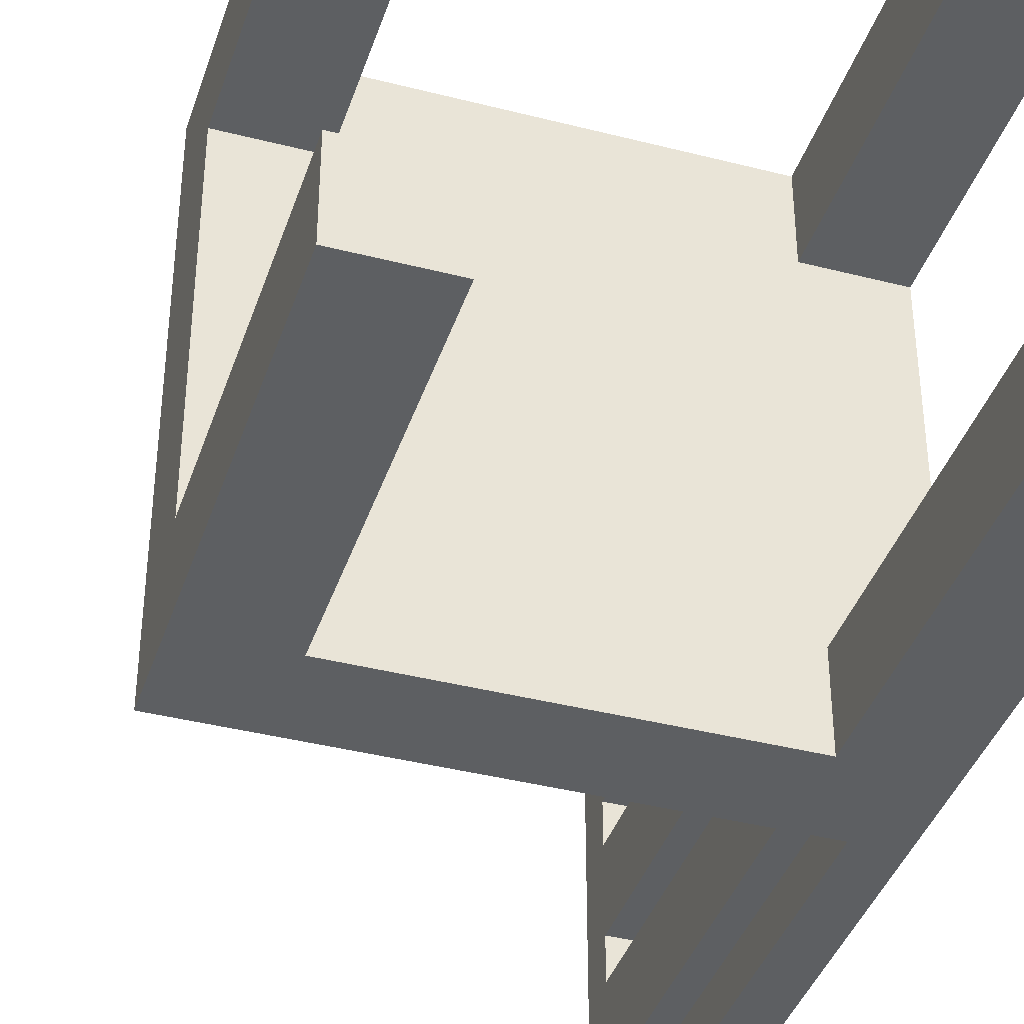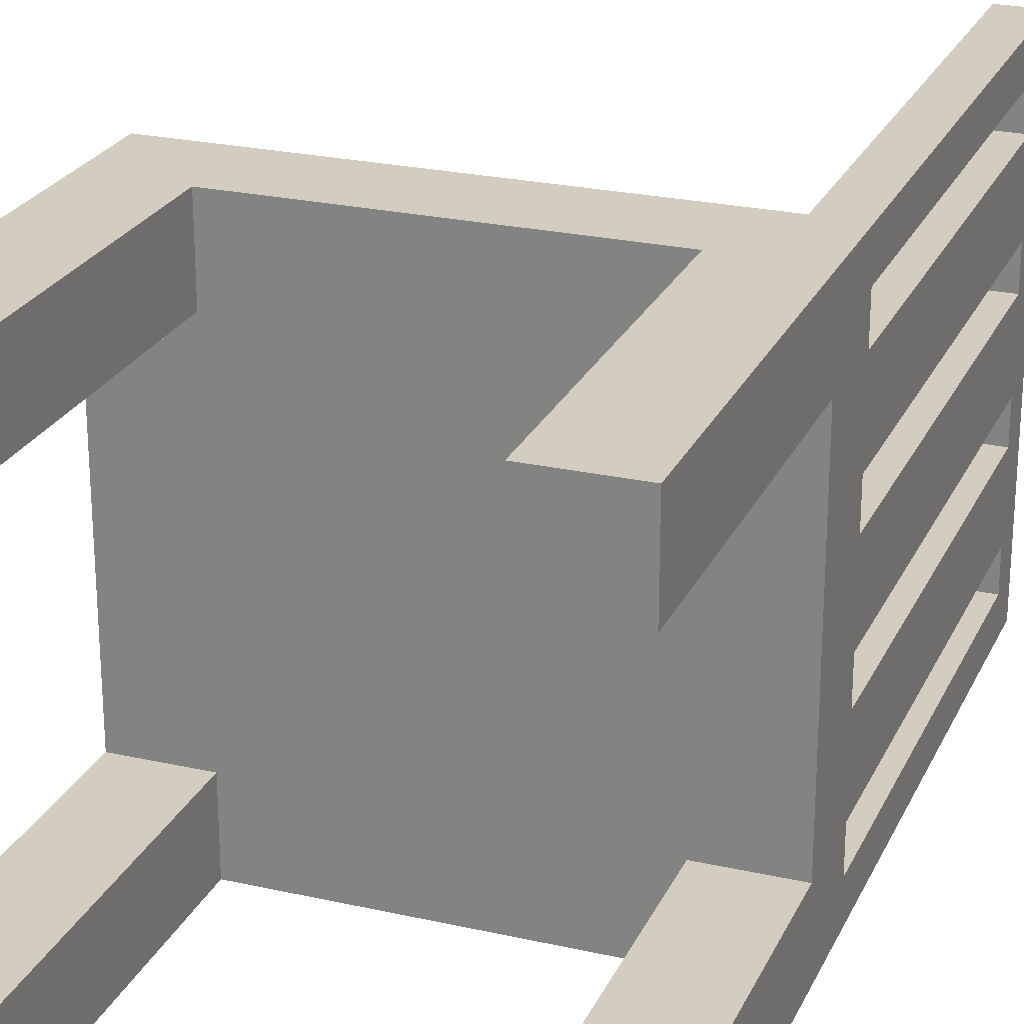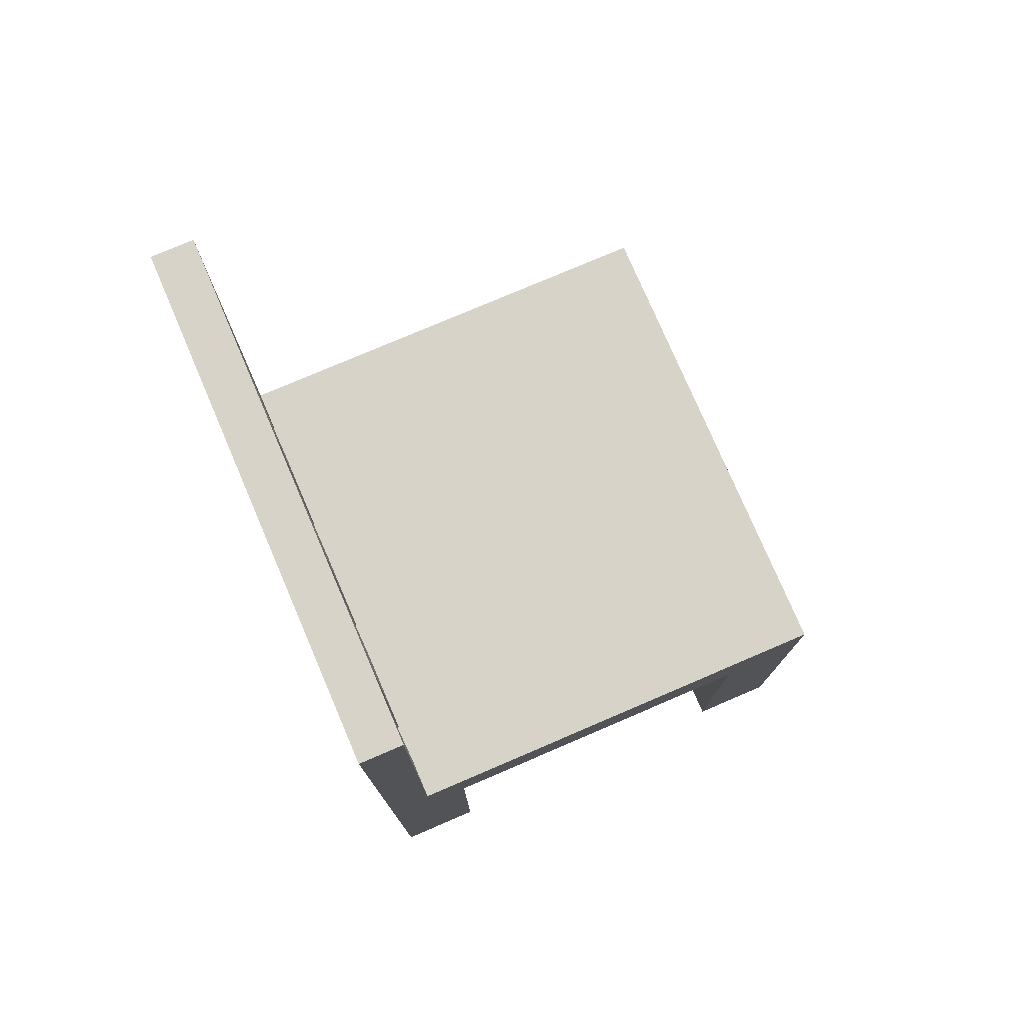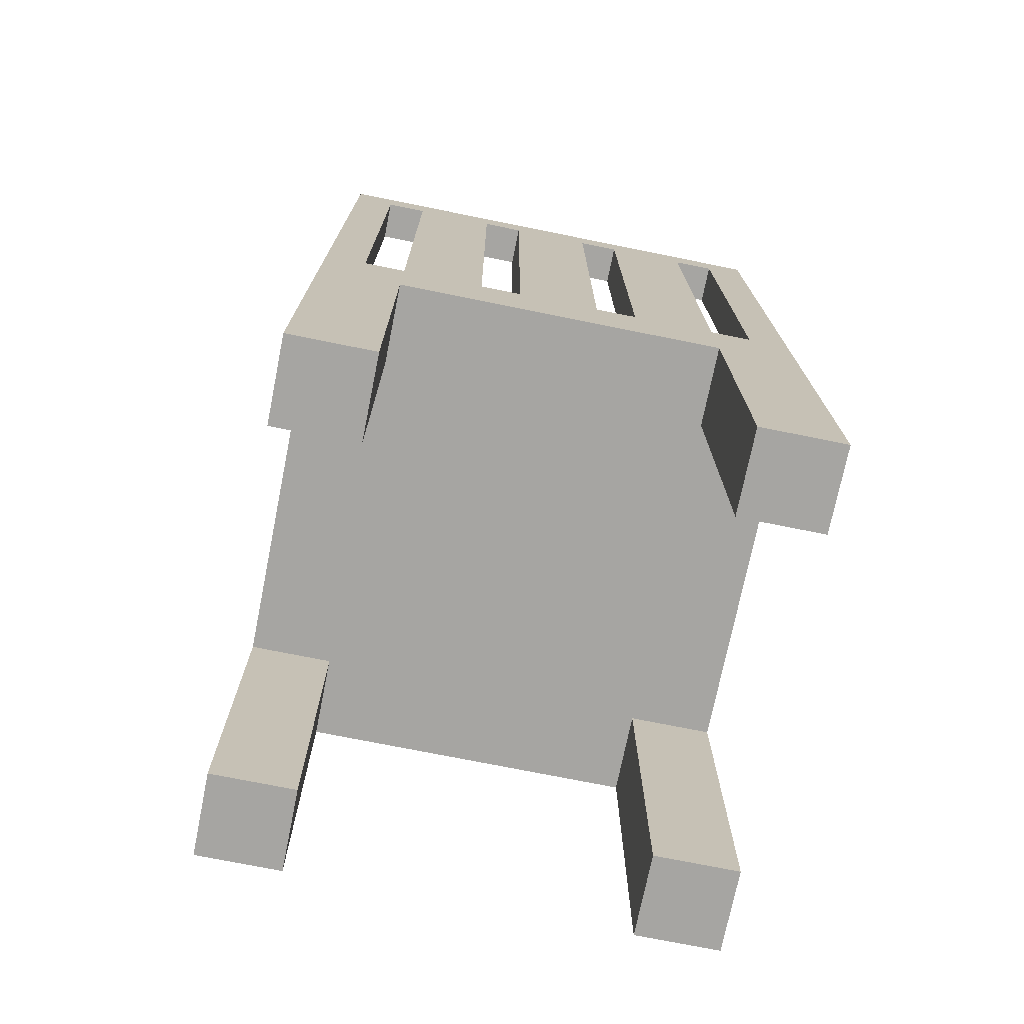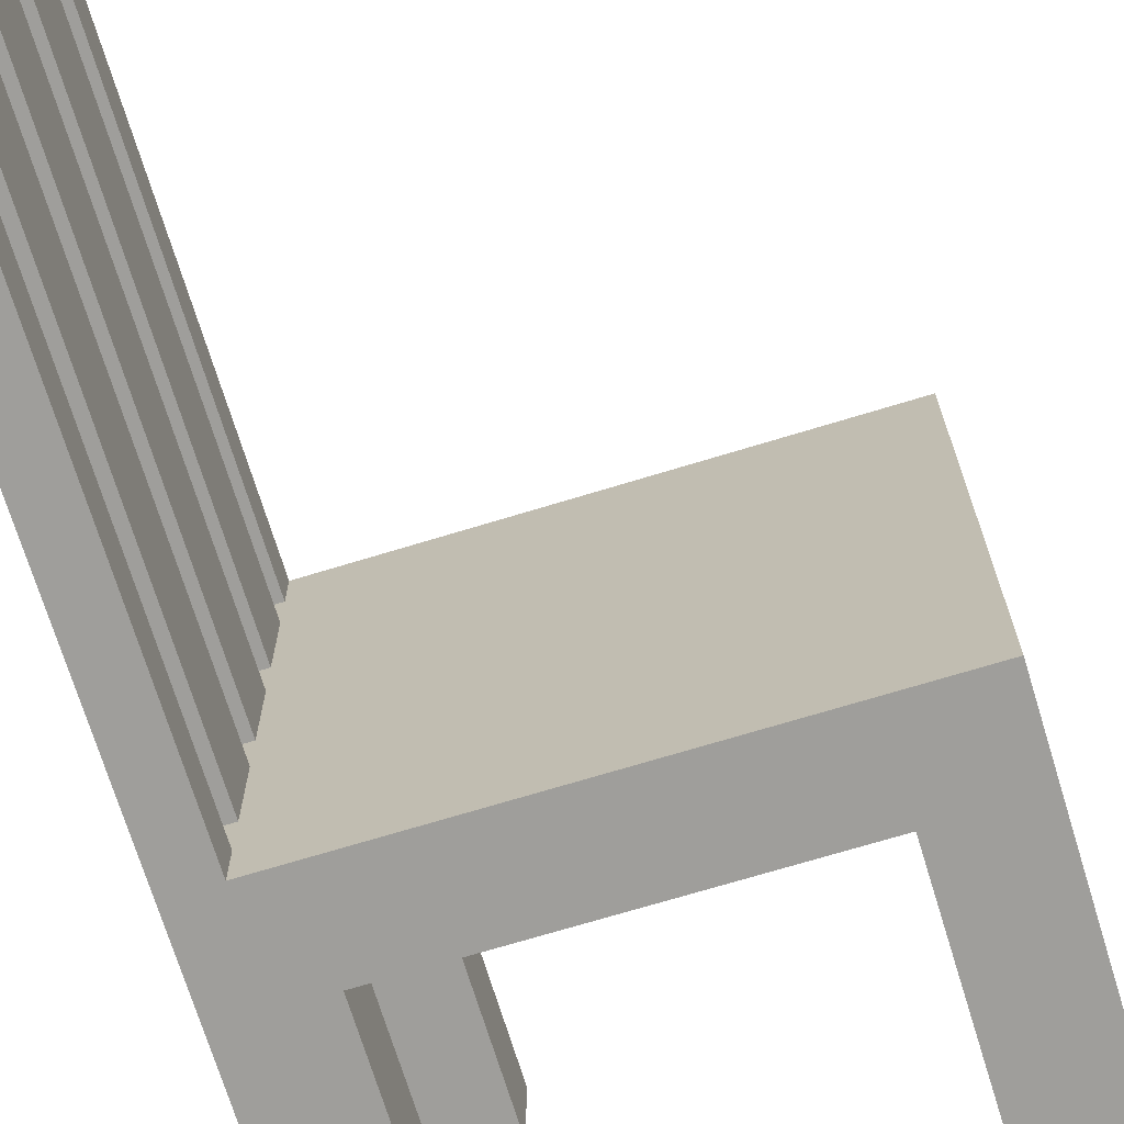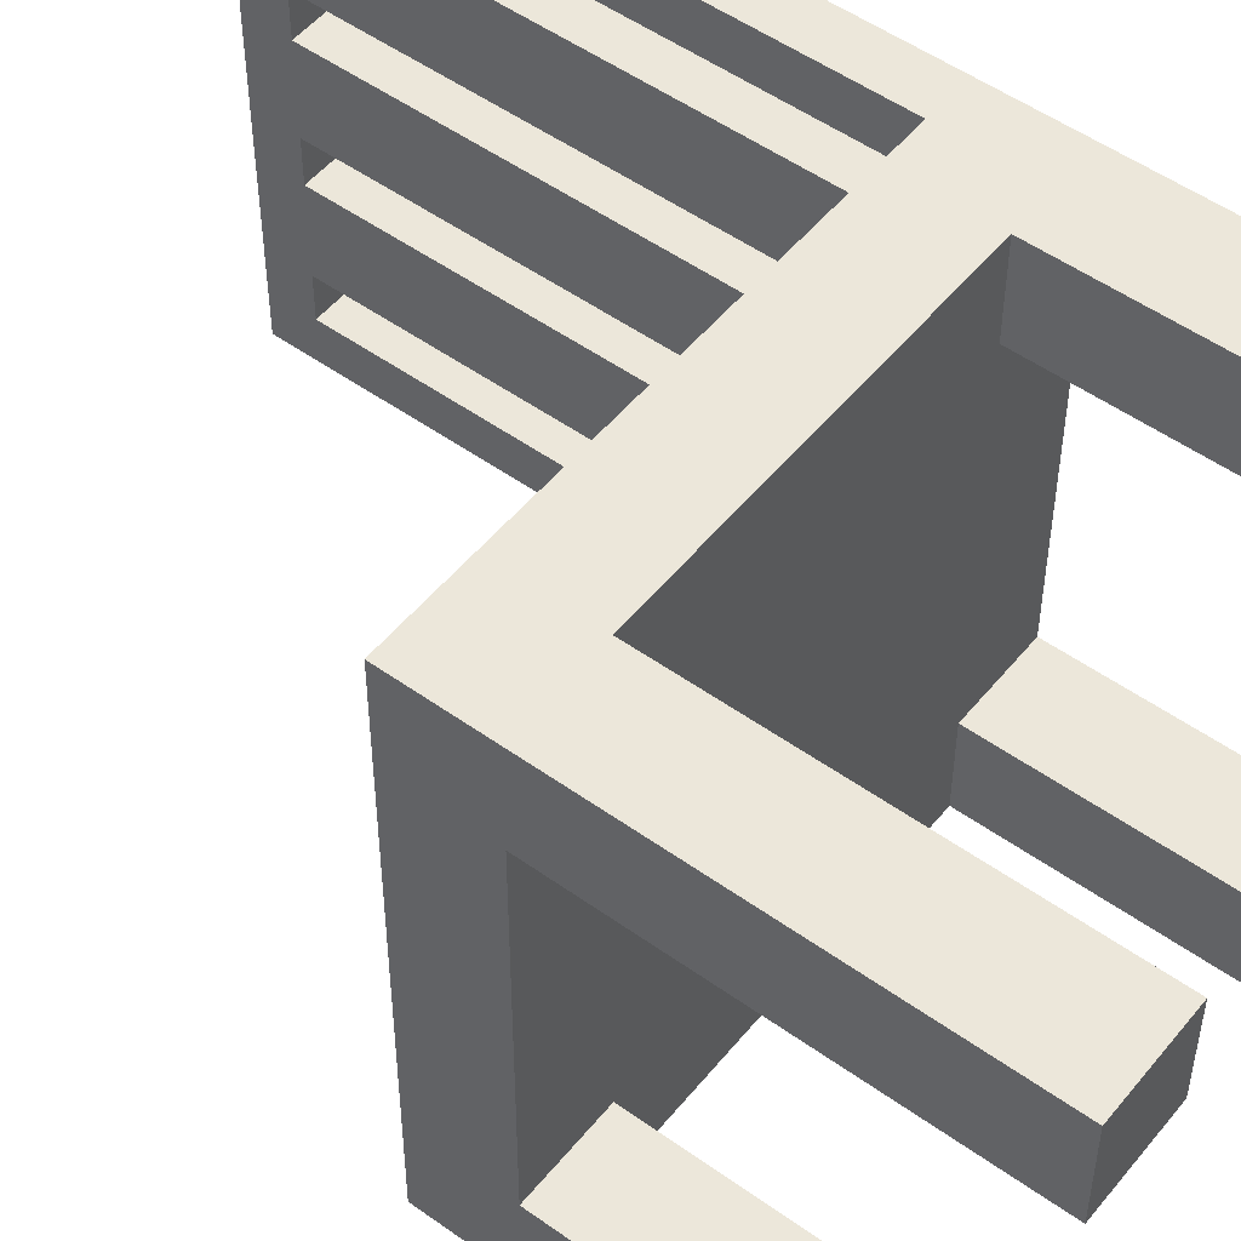
<metadata>
{"format":"obj","ext":"obj","renderer":"f3d","projection":"perspective","resolution":1024,"background":"white","views":[{"elev":-39.7,"azim":-17.7,"up":"+Z"},{"elev":24.4,"azim":20.4,"up":"+Z"},{"elev":76.9,"azim":156.8,"up":"+Y"},{"elev":-73.6,"azim":78.6,"up":"+Y"},{"elev":-70.8,"azim":-163.0,"up":"+Z"},{"elev":51.4,"azim":-52.1,"up":"+Z"}]}
</metadata>
<code>
o
v 0 0.4 0
v 0 0.4 -0.2
v 0 0.4 -1
v 0 0.4 -1.2
v 0 1.2 -0.2
v 0 1.2 -1
v 0 1.4 0
v 0 1.4 -1.2
v 1 0.4 0
v 1 0.4 -0.2
v 1 0.4 -1
v 1 0.4 -1.2
v 1 1.2 0
v 1 1.2 -0.2
v 1 1.2 -1
v 1 1.2 -1.2
v 1.1 1.4 0
v 1.1 1.4 -0.1
v 1.1 1.4 -0.2
v 1.1 1.4 -0.4
v 1.1 1.4 -0.5
v 1.1 1.4 -0.7
v 1.1 1.4 -0.8
v 1.1 1.4 -1
v 1.1 1.4 -1.1
v 1.1 1.4 -1.2
v 1.1 2.5 -0.1
v 1.1 2.5 -0.2
v 1.1 2.5 -0.4
v 1.1 2.5 -0.5
v 1.1 2.5 -0.7
v 1.1 2.5 -0.8
v 1.1 2.5 -1
v 1.1 2.5 -1.1
v 1.1 2.6 0
v 1.1 2.6 -1.2
v 0.2 0.4 0
v 0.2 0.4 -0.2
v 0.2 0.4 -1
v 0.2 0.4 -1.2
v 0.2 1.2 0
v 0.2 1.2 -0.2
v 0.2 1.2 -1
v 0.2 1.2 -1.2
v 1.2 0.4 0
v 1.2 0.4 -0.2
v 1.2 0.4 -1
v 1.2 0.4 -1.2
v 1.2 1.2 -0.2
v 1.2 1.2 -1
v 1.2 1.4 -0.1
v 1.2 1.4 -0.2
v 1.2 1.4 -0.4
v 1.2 1.4 -0.5
v 1.2 1.4 -0.7
v 1.2 1.4 -0.8
v 1.2 1.4 -1
v 1.2 1.4 -1.1
v 1.2 2.5 -0.1
v 1.2 2.5 -0.2
v 1.2 2.5 -0.4
v 1.2 2.5 -0.5
v 1.2 2.5 -0.7
v 1.2 2.5 -0.8
v 1.2 2.5 -1
v 1.2 2.5 -1.1
v 1.2 2.6 0
v 1.2 2.6 -1.2
v 0 0.4 0
v 0 1.4 0
v 0.2 0.4 0
v 0.2 1.2 0
v 1 0.4 0
v 1 1.2 0
v 1.1 1.4 0
v 1.1 2.6 0
v 1.2 0.4 0
v 1.2 2.6 0
v 1.1 1.4 -0.2
v 1.1 2.5 -0.2
v 1.2 1.4 -0.2
v 1.2 2.5 -0.2
v 1.1 1.4 -0.5
v 1.1 2.5 -0.5
v 1.2 1.4 -0.5
v 1.2 2.5 -0.5
v 1.1 1.4 -0.8
v 1.1 2.5 -0.8
v 1.2 1.4 -0.8
v 1.2 2.5 -0.8
v 0 0.4 -1
v 0 1.2 -1
v 0.2 0.4 -1
v 0.2 1.2 -1
v 1 0.4 -1
v 1 1.2 -1
v 1.2 0.4 -1
v 1.2 1.2 -1
v 1.1 1.4 -1.1
v 1.1 2.5 -1.1
v 1.2 1.4 -1.1
v 1.2 2.5 -1.1
v 1.1 1.4 -0.1
v 1.1 2.5 -0.1
v 1.2 1.4 -0.1
v 1.2 2.5 -0.1
v 0 0.4 -0.2
v 0 1.2 -0.2
v 0.2 0.4 -0.2
v 0.2 1.2 -0.2
v 1 0.4 -0.2
v 1 1.2 -0.2
v 1.2 0.4 -0.2
v 1.2 1.2 -0.2
v 1.1 1.4 -0.4
v 1.1 2.5 -0.4
v 1.2 1.4 -0.4
v 1.2 2.5 -0.4
v 1.1 1.4 -0.7
v 1.1 2.5 -0.7
v 1.2 1.4 -0.7
v 1.2 2.5 -0.7
v 1.1 1.4 -1
v 1.1 2.5 -1
v 1.2 1.4 -1
v 1.2 2.5 -1
v 0 0.4 -1.2
v 0 1.4 -1.2
v 0.2 0.4 -1.2
v 0.2 1.2 -1.2
v 1 0.4 -1.2
v 1 1.2 -1.2
v 1.1 1.4 -1.2
v 1.1 2.6 -1.2
v 1.2 0.4 -1.2
v 1.2 2.6 -1.2
v 0 0.4 0
v 0.2 0.4 0
v 1 0.4 0
v 1.2 0.4 0
v 0 0.4 -0.2
v 0.2 0.4 -0.2
v 1 0.4 -0.2
v 1.2 0.4 -0.2
v 0 0.4 -1
v 0.2 0.4 -1
v 1 0.4 -1
v 1.2 0.4 -1
v 0 0.4 -1.2
v 0.2 0.4 -1.2
v 1 0.4 -1.2
v 1.2 0.4 -1.2
v 0.2 1.2 0
v 1 1.2 0
v 0 1.2 -0.2
v 0.2 1.2 -0.2
v 1 1.2 -0.2
v 1.2 1.2 -0.2
v 0 1.2 -1
v 0.2 1.2 -1
v 1 1.2 -1
v 1.2 1.2 -1
v 0.2 1.2 -1.2
v 1 1.2 -1.2
v 1.1 2.5 -0.1
v 1.2 2.5 -0.1
v 1.1 2.5 -0.2
v 1.2 2.5 -0.2
v 1.1 2.5 -0.4
v 1.2 2.5 -0.4
v 1.1 2.5 -0.5
v 1.2 2.5 -0.5
v 1.1 2.5 -0.7
v 1.2 2.5 -0.7
v 1.1 2.5 -0.8
v 1.2 2.5 -0.8
v 1.1 2.5 -1
v 1.2 2.5 -1
v 1.1 2.5 -1.1
v 1.2 2.5 -1.1
v 0 1.4 0
v 1.1 1.4 0
v 1.1 1.4 -0.1
v 1.2 1.4 -0.1
v 1.1 1.4 -0.2
v 1.2 1.4 -0.2
v 1.1 1.4 -0.4
v 1.2 1.4 -0.4
v 1.1 1.4 -0.5
v 1.2 1.4 -0.5
v 1.1 1.4 -0.7
v 1.2 1.4 -0.7
v 1.1 1.4 -0.8
v 1.2 1.4 -0.8
v 1.1 1.4 -1
v 1.2 1.4 -1
v 1.1 1.4 -1.1
v 1.2 1.4 -1.1
v 0 1.4 -1.2
v 1.1 1.4 -1.2
v 1.1 2.6 0
v 1.2 2.6 0
v 1.1 2.6 -1.2
v 1.2 2.6 -1.2
f 5 2 1
f 6 4 3
f 7 5 1
f 7 6 5
f 8 4 6
f 8 6 7
f 13 10 9
f 14 10 13
f 15 12 11
f 16 12 15
f 27 18 17
f 28 20 19
f 29 20 28
f 30 22 21
f 31 22 30
f 32 24 23
f 33 24 32
f 34 26 25
f 35 33 32
f 35 34 33
f 35 27 17
f 35 29 28
f 35 32 31
f 35 31 30
f 35 30 29
f 35 28 27
f 36 26 34
f 36 34 35
f 37 38 41
f 41 38 42
f 39 40 43
f 43 40 44
f 45 46 49
f 47 48 50
f 45 49 51
f 49 50 51
f 51 50 52
f 52 50 53
f 53 50 54
f 54 50 55
f 55 50 56
f 50 48 57
f 56 50 57
f 57 48 58
f 45 51 59
f 52 53 60
f 60 53 61
f 54 55 62
f 62 55 63
f 56 57 64
f 64 57 65
f 58 48 66
f 64 65 67
f 65 66 67
f 62 63 67
f 60 61 67
f 63 64 67
f 45 59 67
f 61 62 67
f 59 60 67
f 66 48 68
f 67 66 68
f 71 70 69
f 72 70 71
f 74 70 72
f 75 70 74
f 75 74 73
f 77 75 73
f 77 76 75
f 78 76 77
f 81 80 79
f 82 80 81
f 85 84 83
f 86 84 85
f 89 88 87
f 90 88 89
f 93 92 91
f 94 92 93
f 97 96 95
f 98 96 97
f 101 100 99
f 102 100 101
f 103 104 105
f 105 104 106
f 107 108 109
f 109 108 110
f 111 112 113
f 113 112 114
f 115 116 117
f 117 116 118
f 119 120 121
f 121 120 122
f 123 124 125
f 125 124 126
f 127 128 129
f 129 128 130
f 130 128 132
f 132 128 133
f 131 132 133
f 131 133 135
f 133 134 135
f 135 134 136
f 141 138 137
f 142 138 141
f 143 140 139
f 144 140 143
f 149 146 145
f 150 146 149
f 151 148 147
f 152 148 151
f 156 154 153
f 157 154 156
f 159 156 155
f 159 158 157
f 159 157 156
f 160 158 159
f 161 158 160
f 162 158 161
f 163 161 160
f 164 161 163
f 167 166 165
f 168 166 167
f 171 170 169
f 172 170 171
f 175 174 173
f 176 174 175
f 179 178 177
f 180 178 179
f 181 182 183
f 181 183 185
f 183 184 185
f 185 184 186
f 181 185 187
f 181 187 189
f 187 188 189
f 189 188 190
f 181 189 191
f 181 191 193
f 191 192 193
f 193 192 194
f 181 193 195
f 181 195 197
f 195 196 197
f 197 196 198
f 181 197 199
f 199 197 200
f 201 202 203
f 203 202 204

</code>
